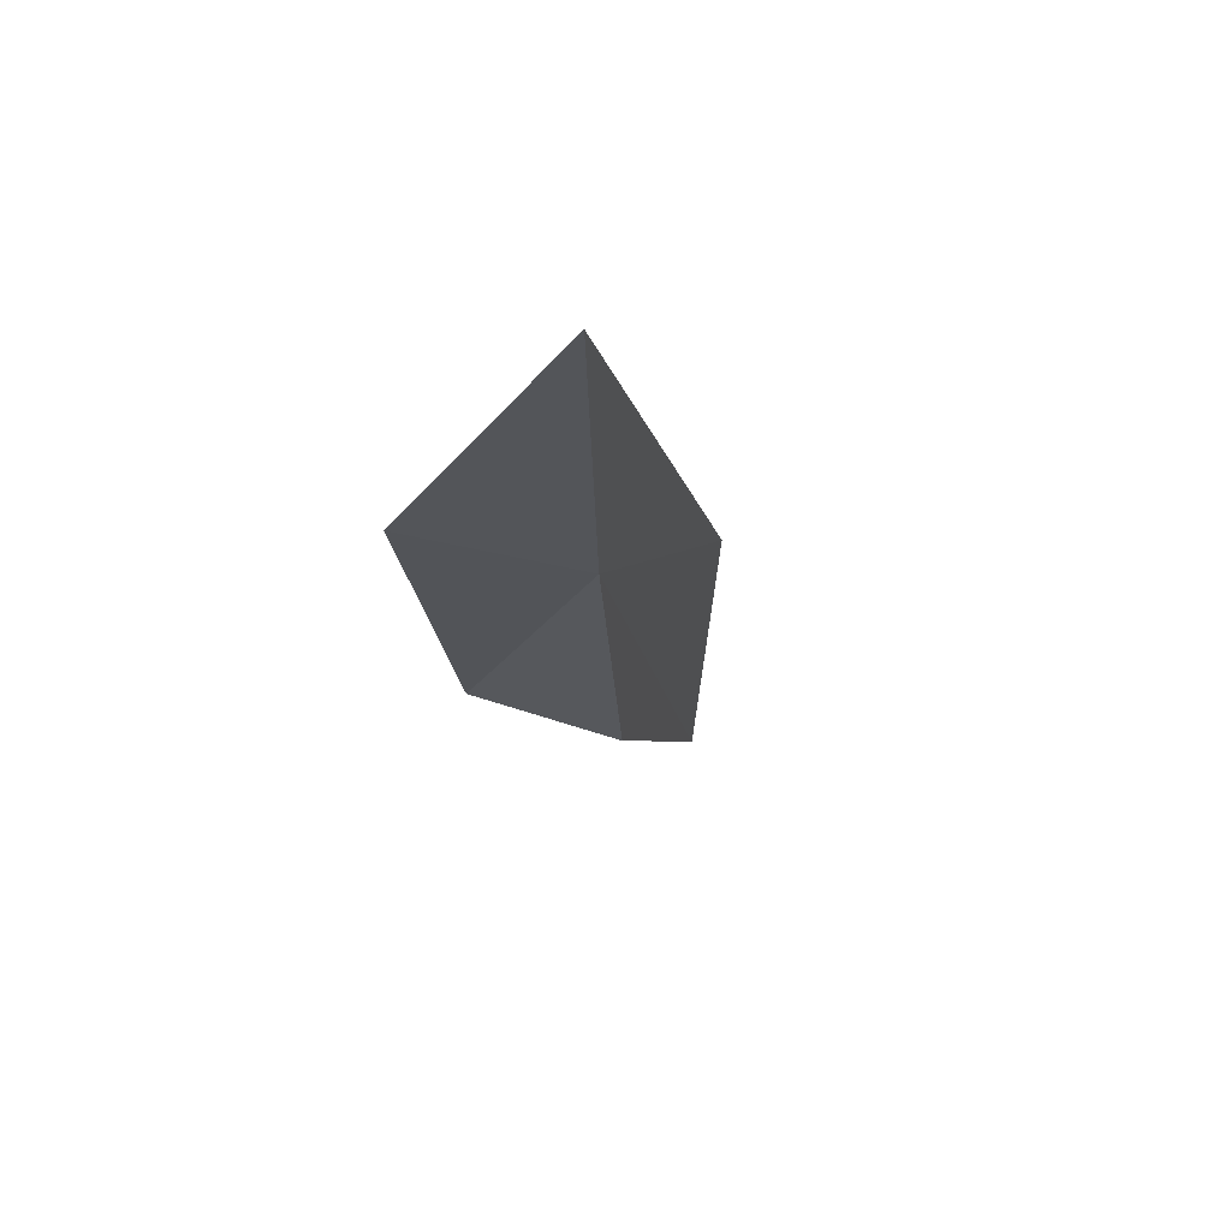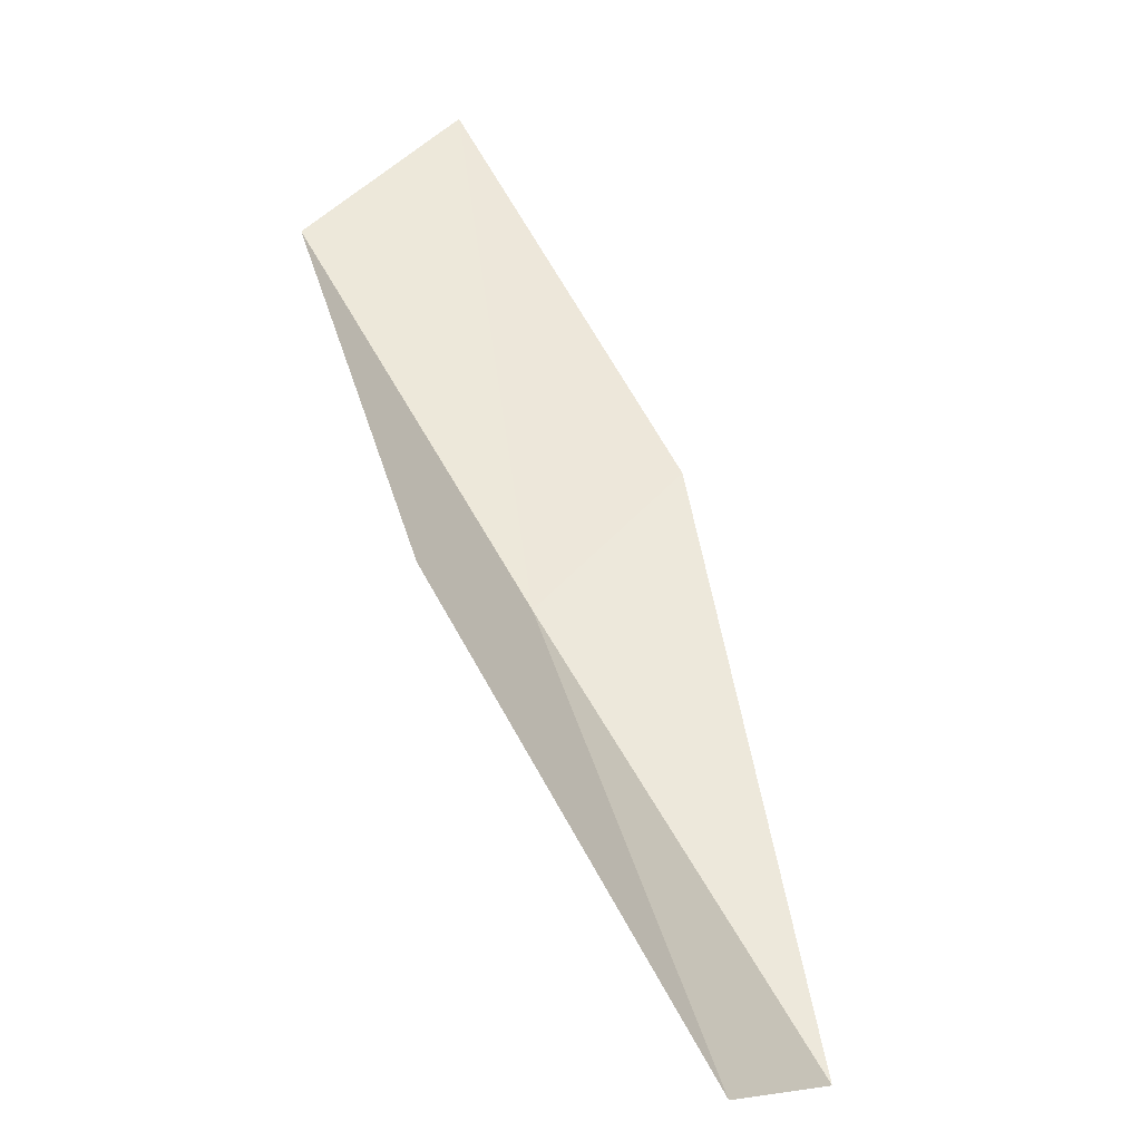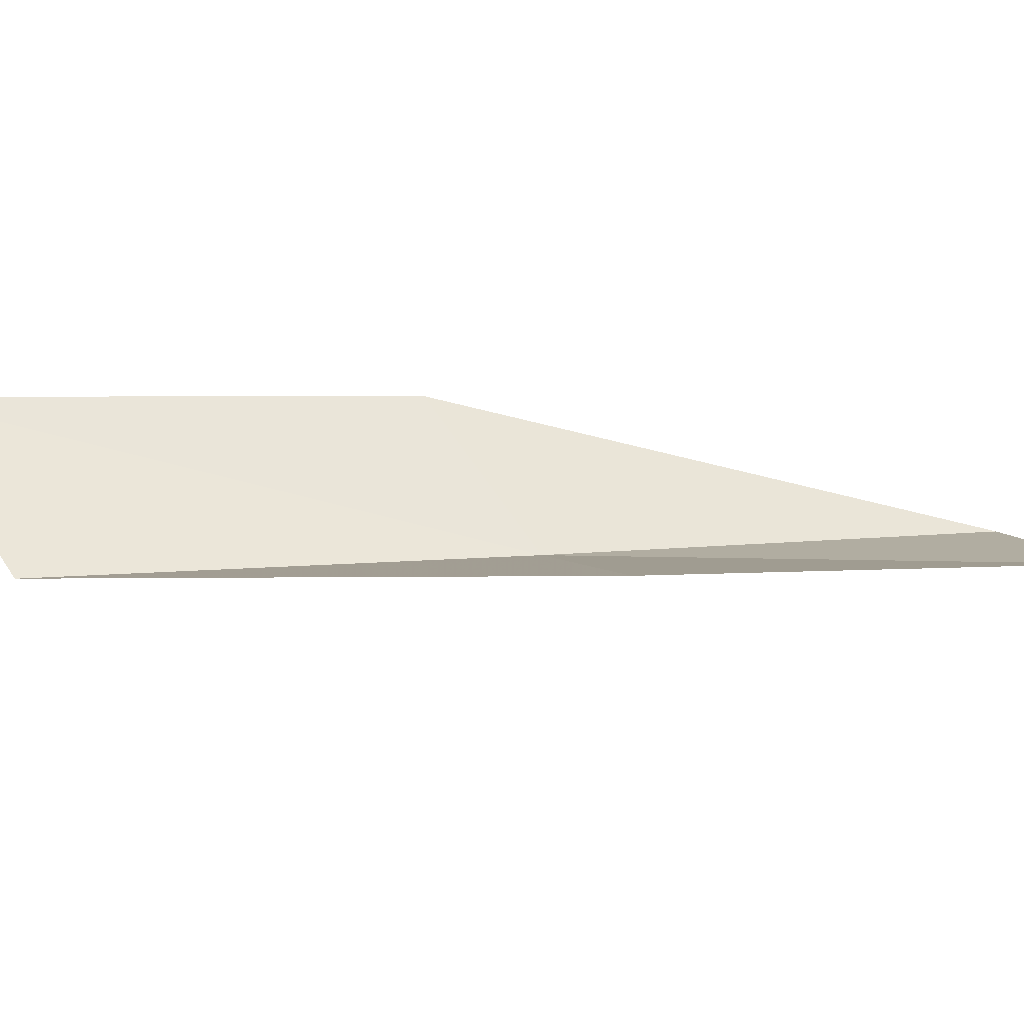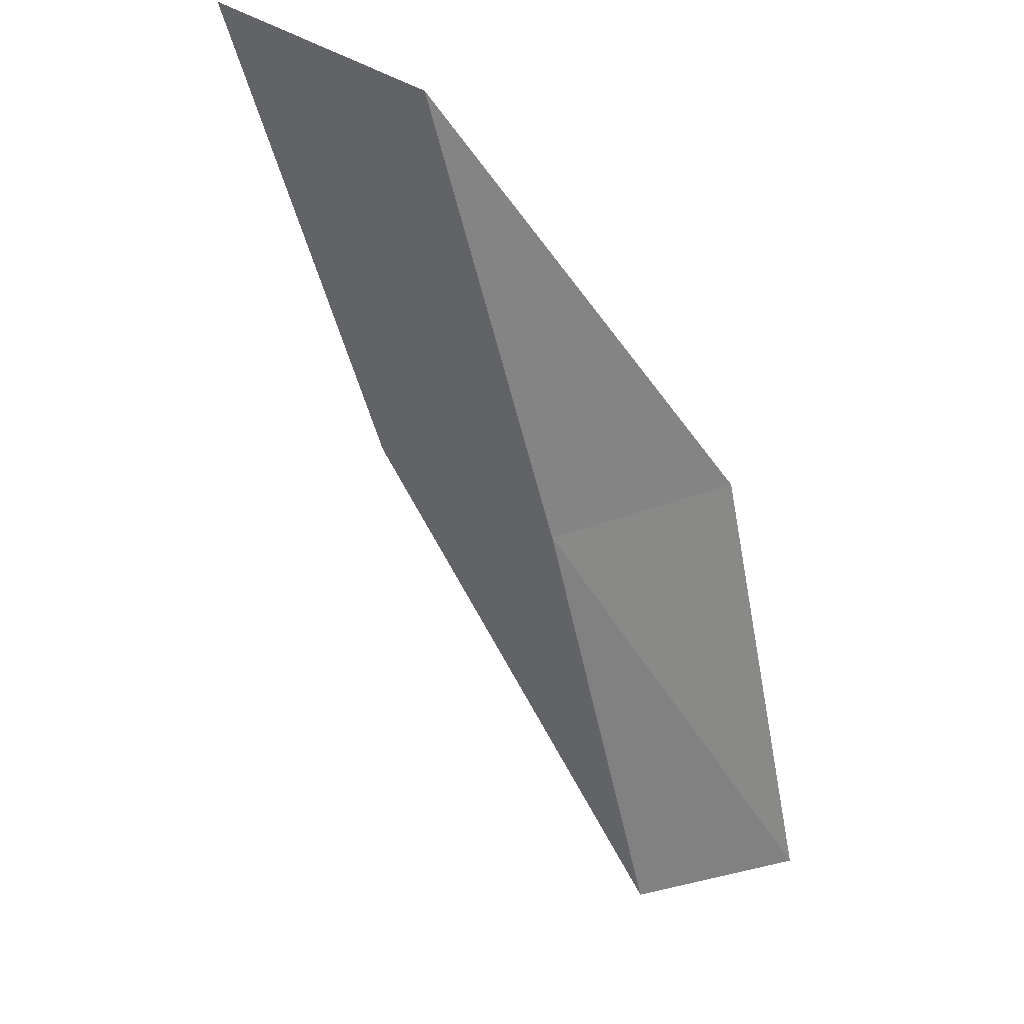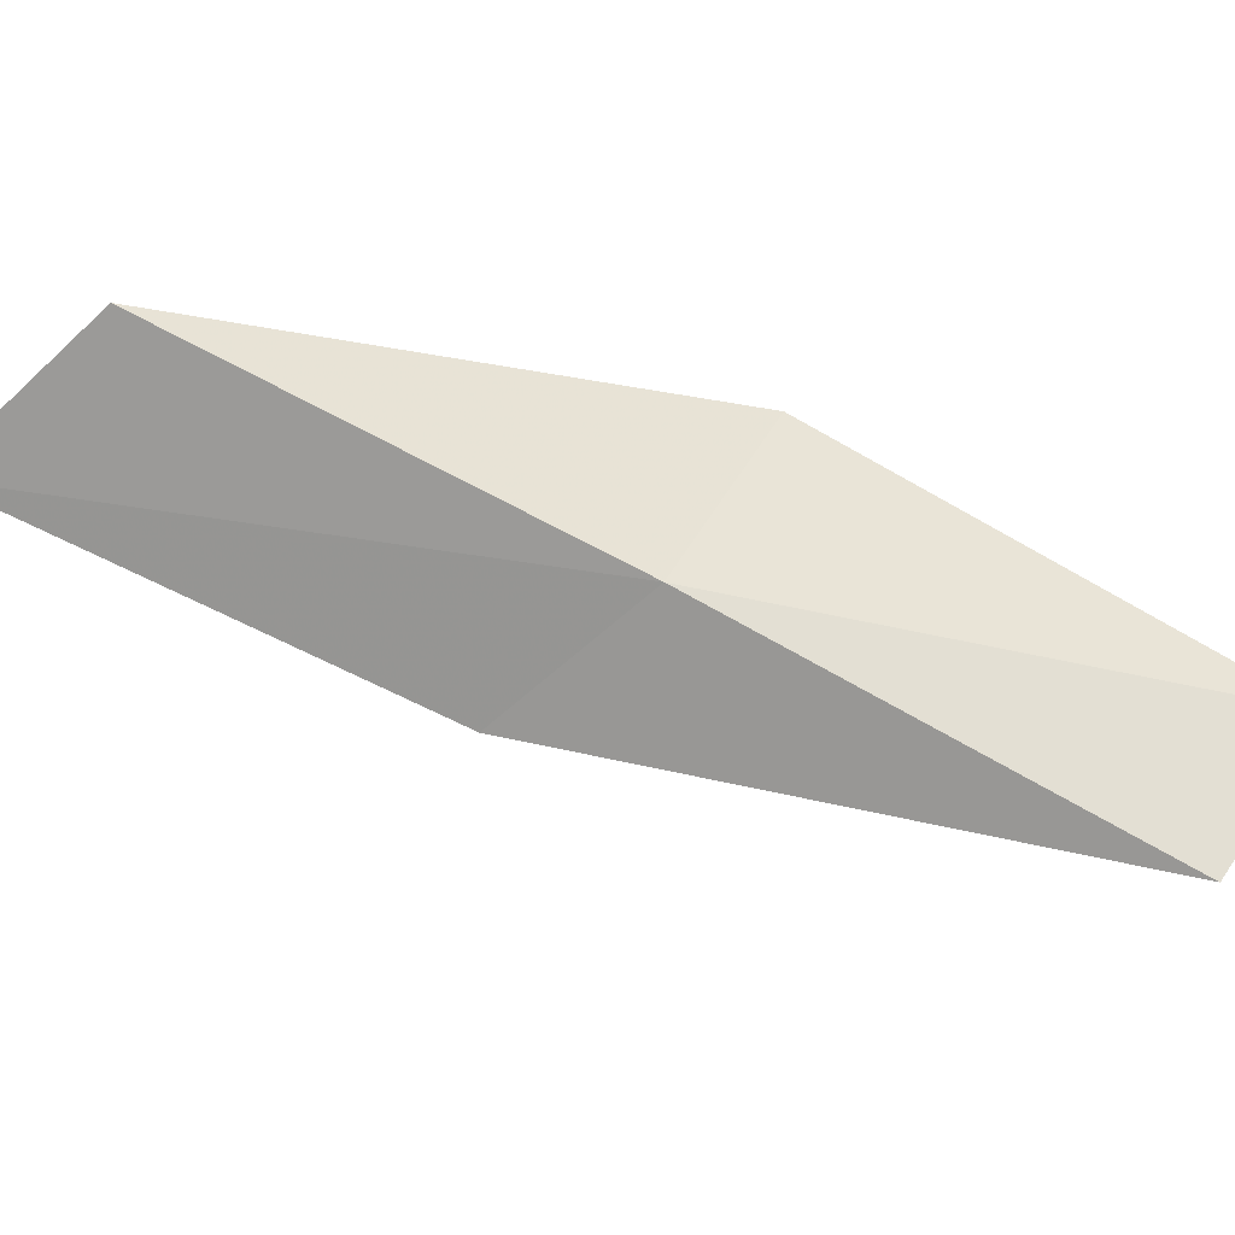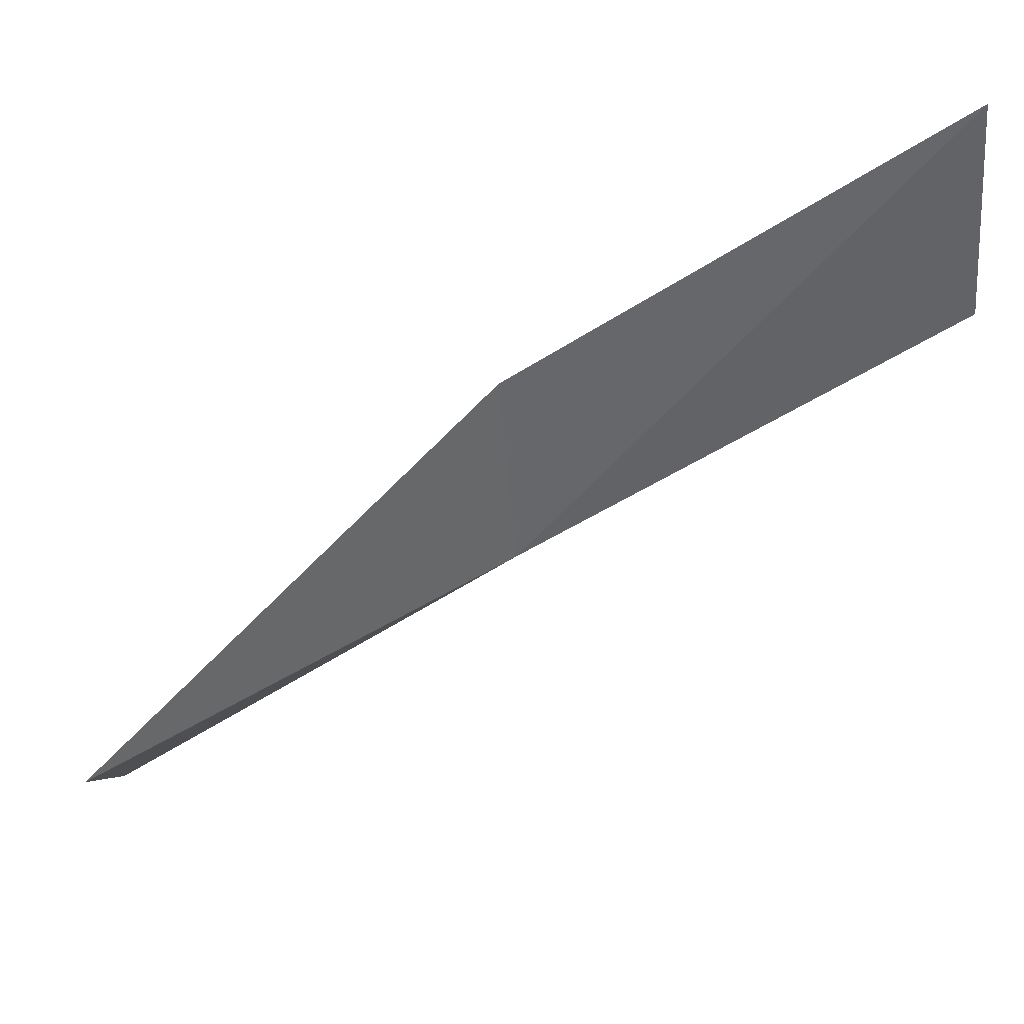
<metadata>
{"format":"obj","ext":"obj","renderer":"f3d","projection":"perspective","resolution":1024,"background":"white","views":[{"elev":45.5,"azim":-118.5,"up":"+Z"},{"elev":39.8,"azim":130.0,"up":"+Y"},{"elev":55.5,"azim":56.1,"up":"+Y"},{"elev":54.5,"azim":25.6,"up":"+Z"},{"elev":-67.6,"azim":43.6,"up":"+Y"},{"elev":-43.9,"azim":-85.5,"up":"+Y"}]}
</metadata>
<code>
v -4.828 33.33 26.15
v -3.482 34.7 26.15
v -6.62 34.39 30.51
v -8.827 34.6 30.51
v -6.843 33.58 26.15
v -1.819 33.29 21.79
v -3.152 32.19 21.79
f 1 3 2
f 1 5 4
f 1 4 3
f 1 6 7
f 1 2 6
f 1 7 5

</code>
